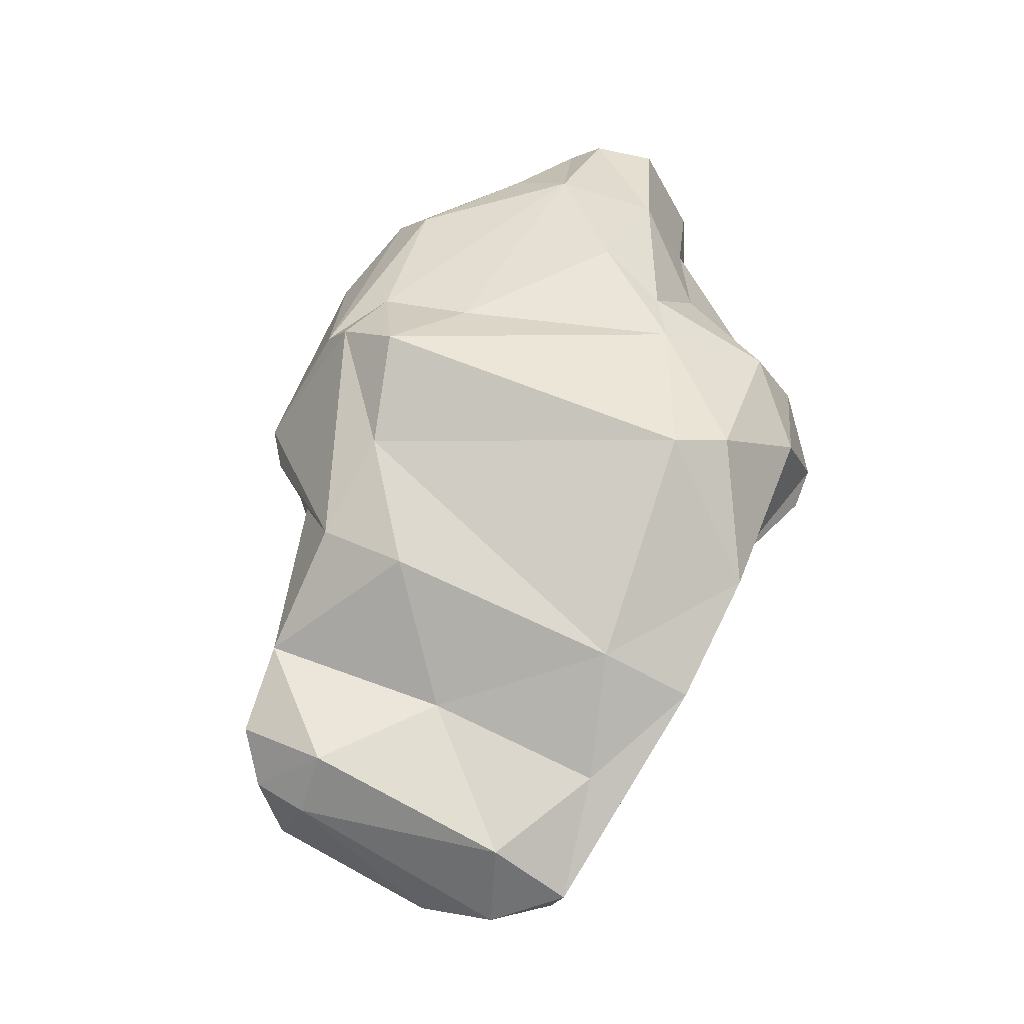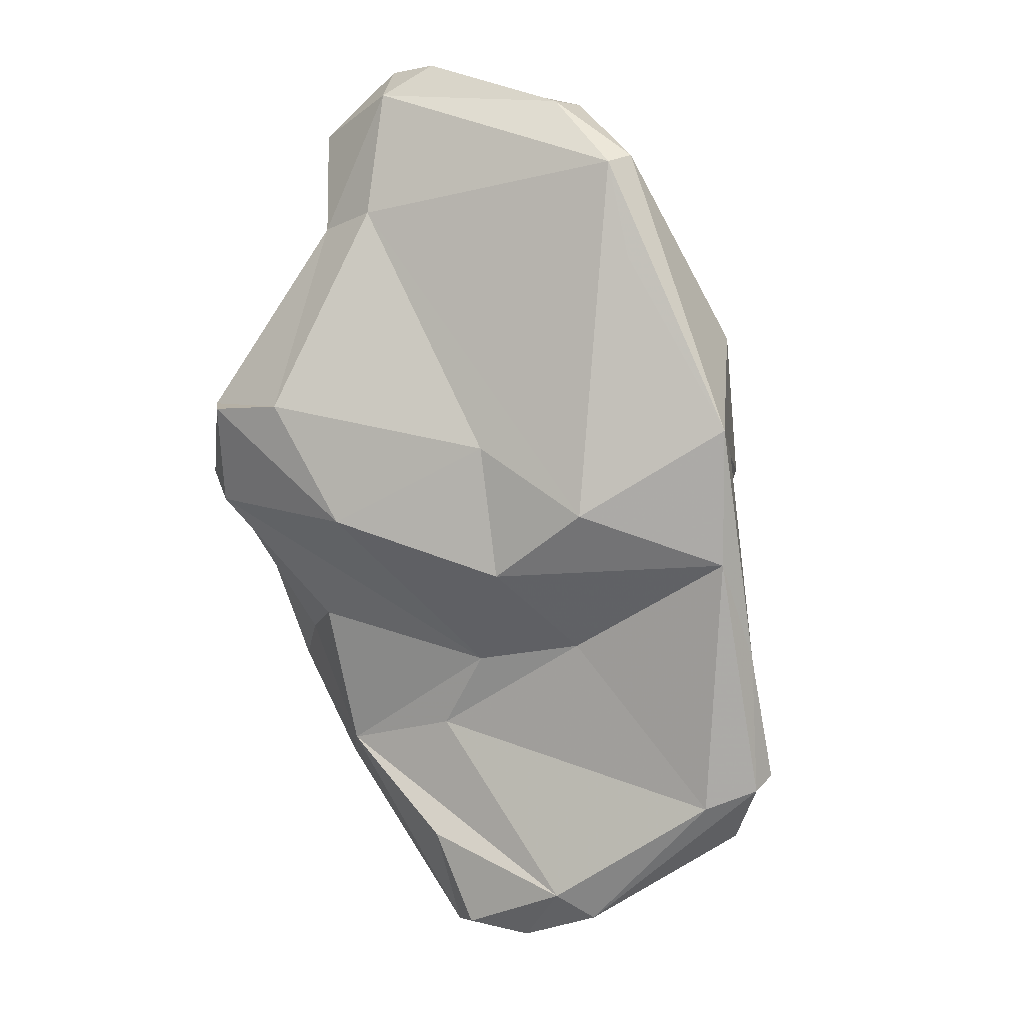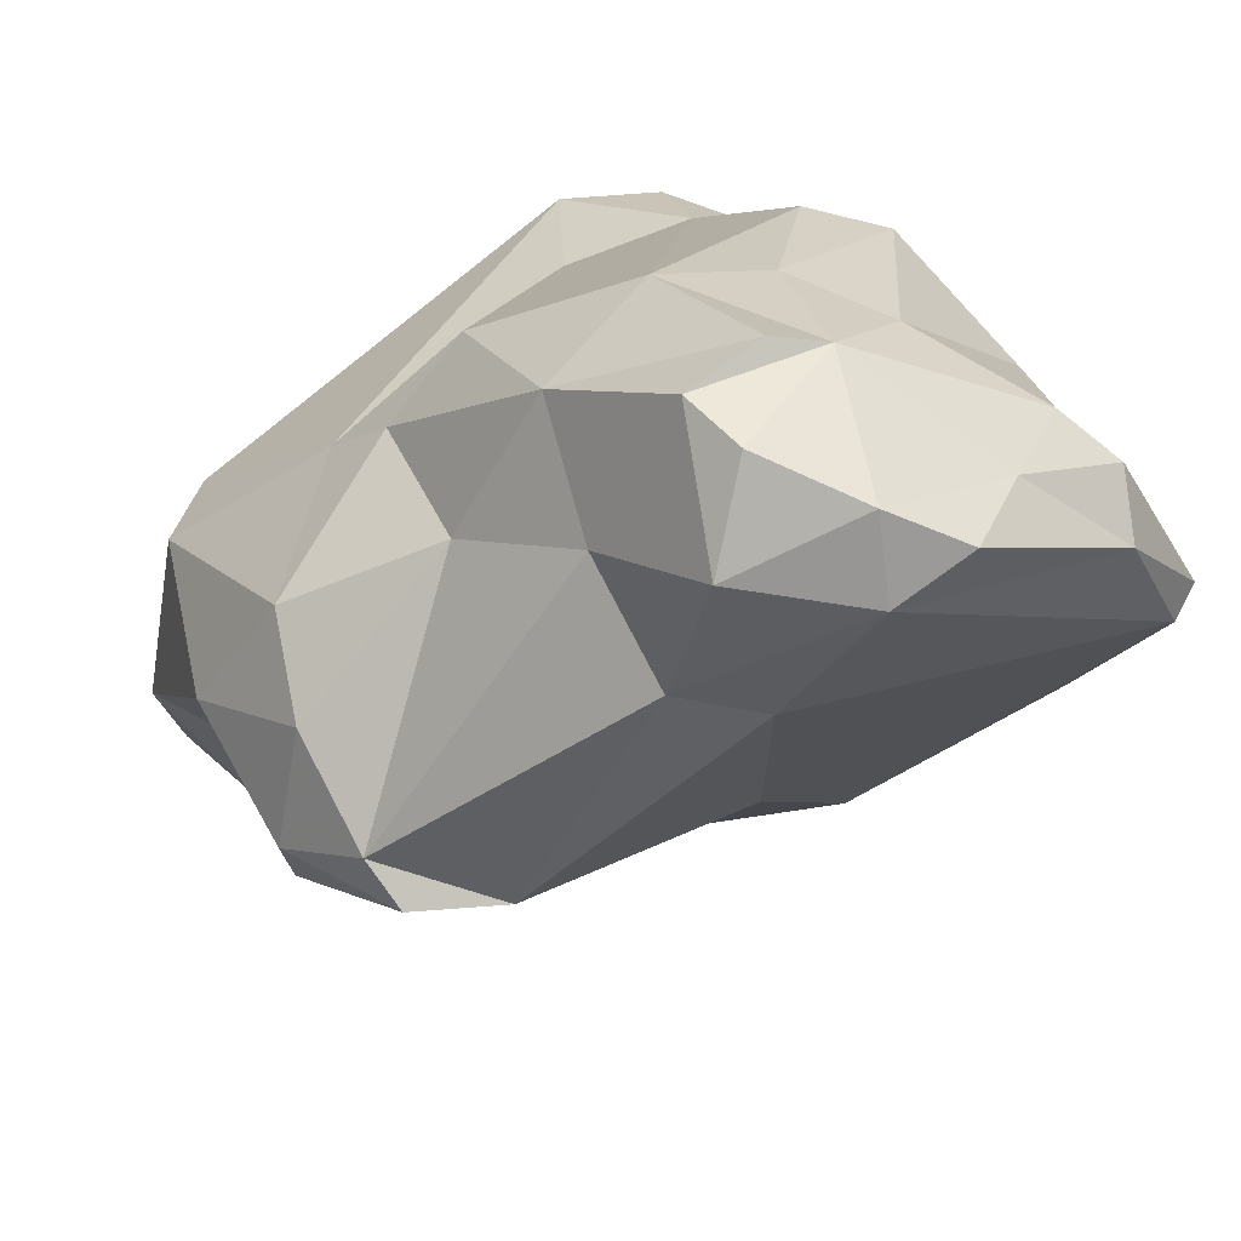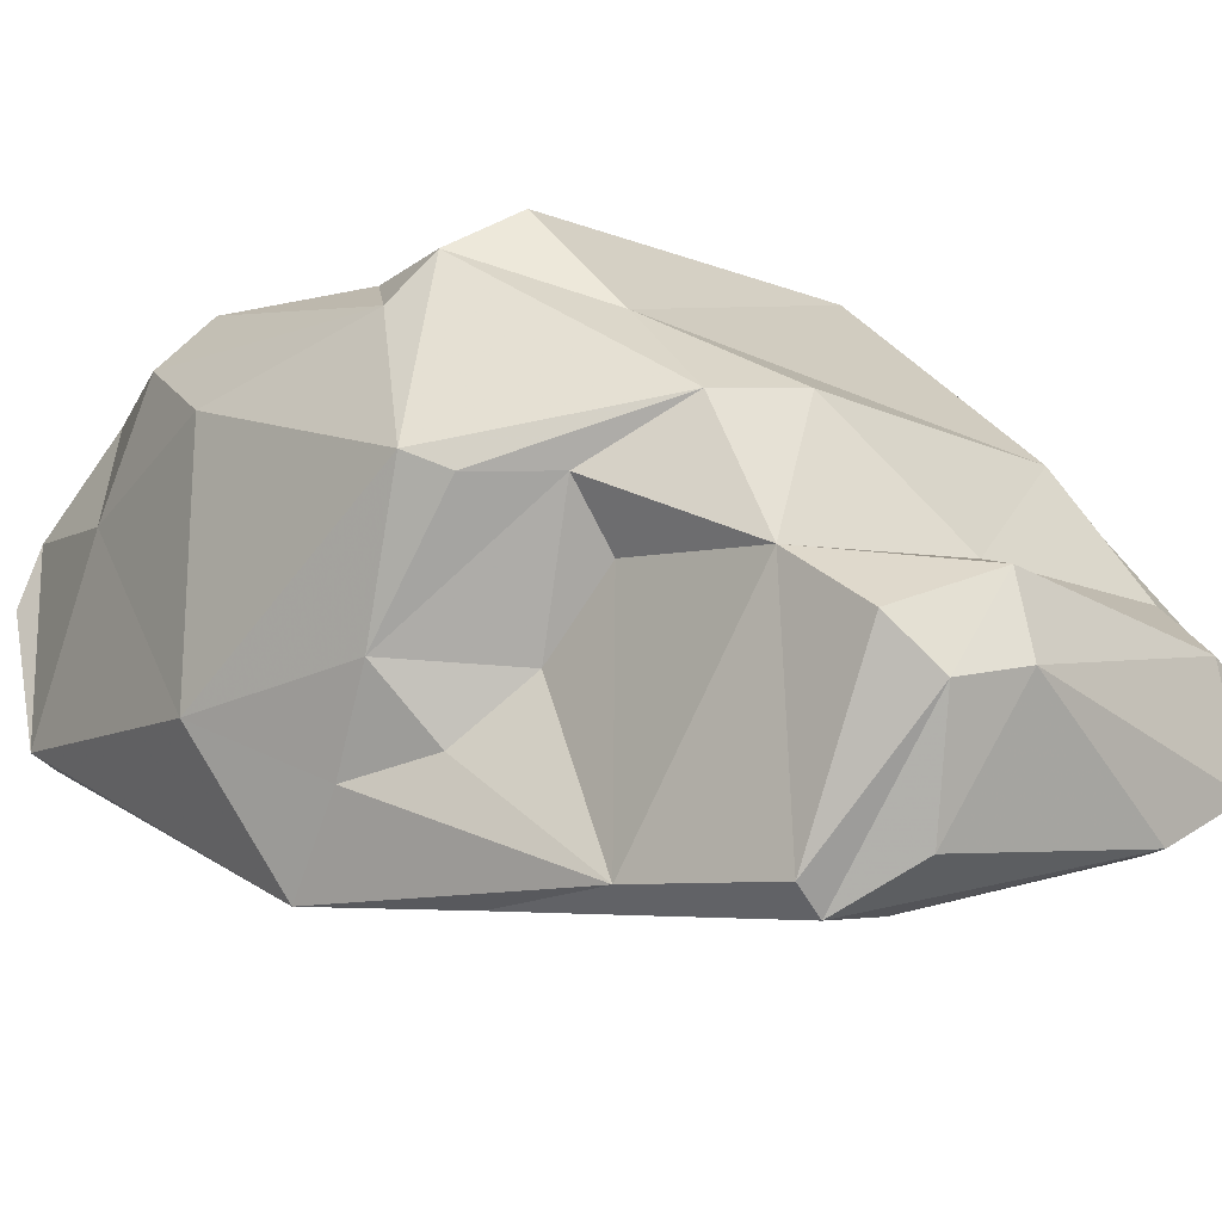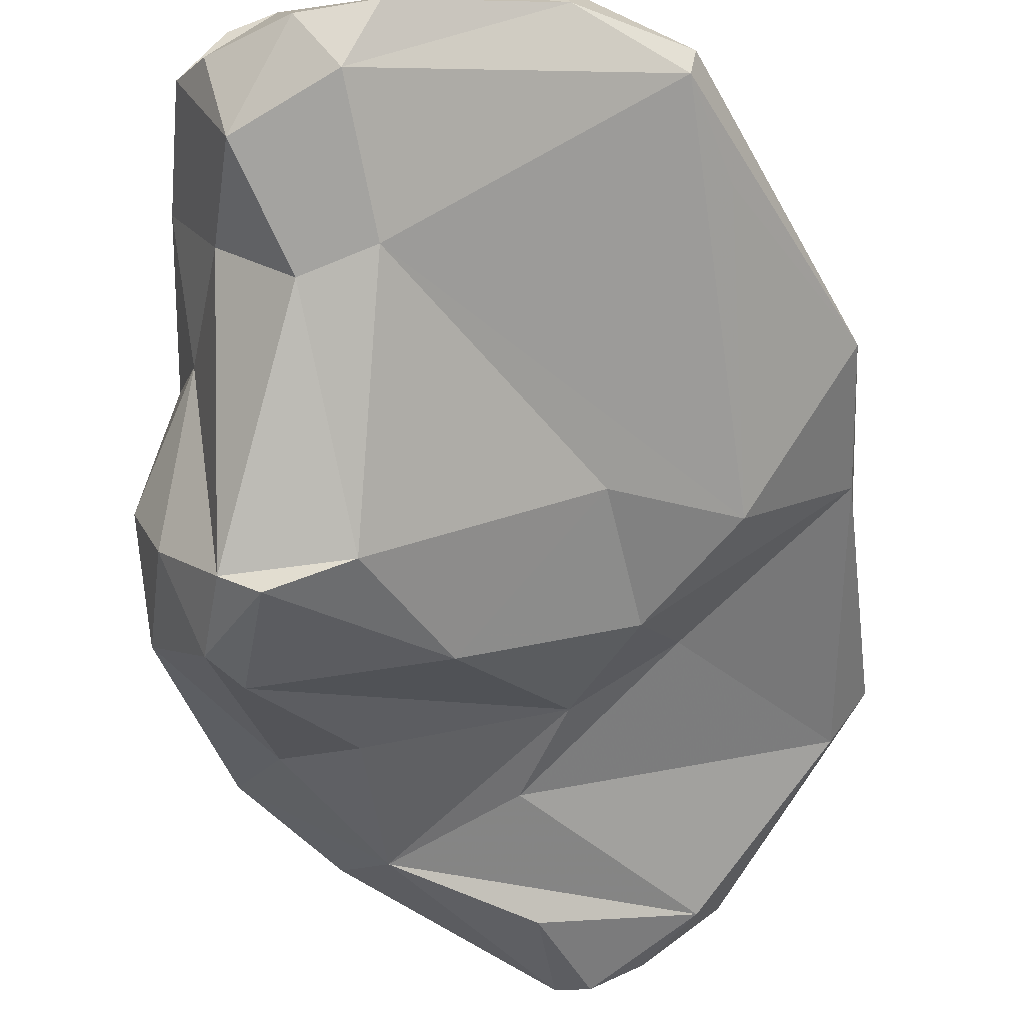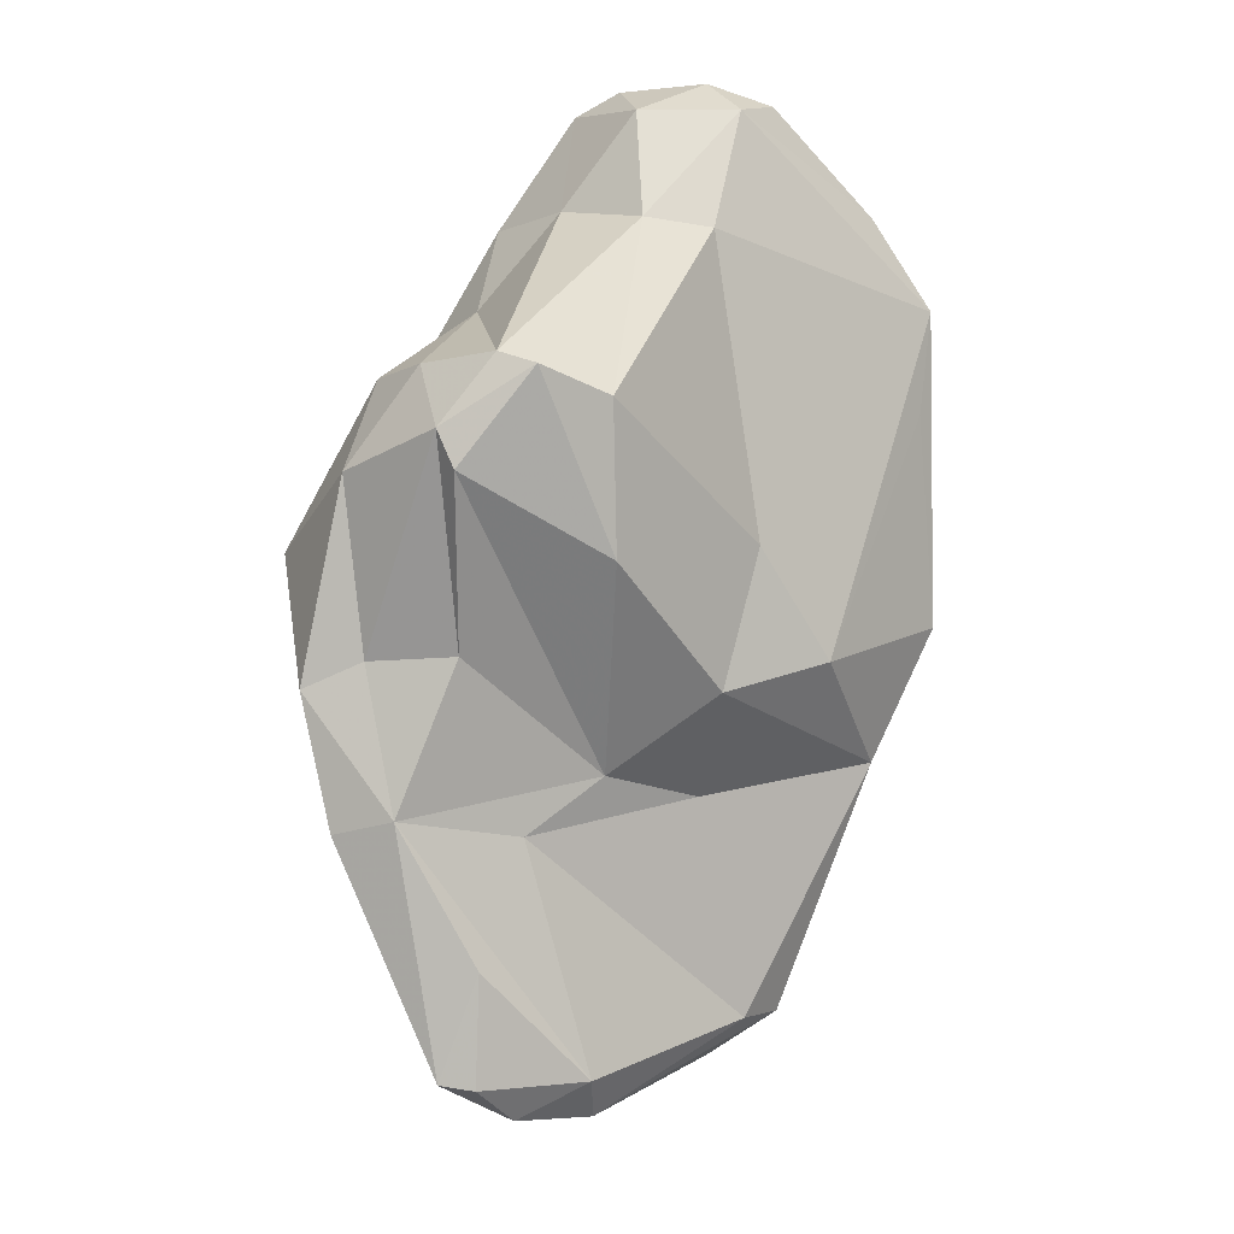
<metadata>
{"format":"obj","ext":"obj","renderer":"f3d","projection":"perspective","resolution":1024,"background":"white","views":[{"elev":-13.8,"azim":-133.7,"up":"+Z"},{"elev":-15.6,"azim":43.7,"up":"+Z"},{"elev":-33.2,"azim":-15.4,"up":"+Y"},{"elev":51.7,"azim":127.4,"up":"+Y"},{"elev":-75.1,"azim":23.0,"up":"+Y"},{"elev":-23.1,"azim":-17.4,"up":"+Z"}]}
</metadata>
<code>
v 177.1 274.5 95.89
v 178.1 269.2 96.79
v 177.7 273.3 90.24
v 179.3 269.7 100.8
v 180.4 265.2 96.86
v 179.6 271.9 91.02
v 180.4 274.5 101.2
v 179.3 274.9 85.63
v 181.4 273.9 103.1
v 181.2 273.3 85.79
v 181.1 265.3 95.44
v 178 276.8 95.65
v 182.6 270.2 90.86
v 183.2 262.9 98.57
v 182 263.8 99.32
v 180.1 266.8 100
v 182.8 275.5 105.3
v 182.9 270 104.3
v 184.7 275 81.22
v 186.5 284.7 100.3
v 188.8 273.6 88.37
v 185.4 267.9 107.7
v 183.9 277.3 77.72
v 184 271.5 108.7
v 187.1 266.5 93.48
v 188 270.5 113.2
v 186.2 269 112.6
v 182.3 277.3 82.34
v 186.1 280.8 102.1
v 186.3 274.6 109.8
v 185.2 276.8 77.48
v 180.6 278.1 87.06
v 187.4 265.3 110.8
v 189.6 277.6 78.32
v 187 278.4 76.91
v 187.6 284.5 96.05
v 187.6 265.2 106.3
v 189.4 282.4 103.1
v 189.6 270.7 113.2
v 187.5 267.5 113
v 190.5 266.3 113.2
v 184.9 280.1 79.4
v 186.1 274.2 86.01
v 186.5 283.9 90.91
v 186.1 263.8 98.22
v 189.2 274.7 110.7
v 191.3 264.9 111.4
v 190.2 265.1 106.3
v 186.9 281.5 85.35
v 191.2 284.9 81.19
v 190.7 279 108.1
v 191.9 273.2 111.4
v 191.1 284.1 101.4
v 189.1 284.8 101.1
v 190.2 279.3 77.48
v 193.2 269 96
v 189.4 285.5 92.36
v 189.5 285.6 83.09
v 192.5 284 94.16
v 193 278.5 108.5
v 193 266.1 112.6
v 193.1 286.5 84.53
v 193.1 282.5 92.27
v 192.9 275.3 88.58
v 196.7 271.3 92.82
v 195.7 271.4 111.3
v 200.4 269.1 106.8
v 194.3 268.7 112.1
v 194.3 284.1 96.37
v 194.7 284.2 97.94
v 192.4 285.6 87.93
v 196.2 279.7 81.67
v 194.5 280.4 105.3
v 195.7 282.5 80.86
v 193.3 285.6 82.36
v 192.4 270.9 90.96
v 195.5 280 92.8
v 197.9 268.6 110.2
v 198 281 82.41
v 197.5 270.6 110.8
v 198 282 83.19
v 198 280.2 96.5
v 198.3 278.6 93.79
v 196.3 275.2 108.1
v 200.8 270.1 107.3
v 200.3 270.4 103
v 199.3 279.3 87.66
v 200.2 276.2 91.03
v 200 277.2 96.04
v 202.1 274.1 95.98
v 200.5 276.5 101
g foo
f 68 39 41
f 61 68 41
f 39 26 27
f 40 39 27
f 41 39 40
f 47 61 41
f 33 40 27
f 41 40 33
f 47 41 33
f 52 39 66
f 68 66 39
f 80 66 68
f 78 80 68
f 52 46 39
f 61 78 68
f 39 46 30
f 26 39 30
f 47 78 61
f 30 24 26
f 27 26 24
f 22 27 24
f 22 33 27
f 33 37 47
f 47 37 48
f 37 33 22
f 51 46 60
f 84 60 52
f 52 66 84
f 80 85 66
f 46 51 30
f 52 60 46
f 78 85 80
f 67 85 78
f 67 78 47
f 24 30 17
f 67 47 48
f 24 17 9
f 18 24 9
f 22 24 18
f 37 45 48
f 18 15 22
f 22 15 37
f 45 37 15
f 53 60 73
f 84 73 60
f 60 53 51
f 85 84 66
f 90 85 67
f 51 38 30
f 86 90 67
f 30 38 29
f 17 30 29
f 65 86 67
f 65 67 48
f 65 48 56
f 7 17 29
f 17 7 9
f 48 45 56
f 18 16 15
f 7 4 9
f 16 18 4
f 18 9 4
f 15 14 45
f 84 91 73
f 85 91 84
f 53 54 38
f 51 53 38
f 91 85 90
f 38 54 20
f 38 20 29
f 7 29 20
f 7 20 12
f 7 1 4
f 1 7 12
f 4 2 16
f 16 5 15
f 25 56 45
f 2 4 1
f 16 2 5
f 14 15 5
f 14 25 45
f 11 14 5
f 25 14 11
f 70 53 73
f 70 73 91
f 82 70 91
f 82 91 89
f 54 53 70
f 91 90 89
f 54 36 20
f 65 90 86
f 65 56 76
f 12 20 36
f 25 76 56
f 2 6 5
f 6 13 5
f 5 13 11
f 13 21 11
f 25 11 21
f 12 3 1
f 1 3 2
f 6 2 3
f 69 70 82
f 57 54 70
f 59 57 69
f 57 70 69
f 89 83 82
f 59 69 82
f 77 59 82
f 83 77 82
f 77 63 59
f 87 83 89
f 87 89 90
f 57 36 54
f 87 90 88
f 88 90 65
f 57 44 36
f 64 88 76
f 76 88 65
f 21 64 76
f 64 21 43
f 44 32 36
f 36 32 12
f 76 25 21
f 6 10 13
f 13 10 21
f 10 43 21
f 32 3 12
f 3 32 8
f 3 10 6
f 10 3 8
f 71 57 59
f 71 59 63
f 77 87 63
f 87 71 63
f 83 87 77
f 71 44 57
f 71 49 44
f 49 32 44
f 72 88 64
f 43 72 64
f 28 32 49
f 34 43 10
f 8 32 28
f 23 8 28
f 19 34 10
f 8 23 10
f 23 19 10
f 81 71 87
f 81 62 71
f 62 58 71
f 71 58 49
f 81 87 79
f 79 87 88
f 88 72 79
f 42 49 58
f 42 28 49
f 43 34 72
f 42 23 28
f 31 34 19
f 23 31 19
f 58 62 75
f 75 62 81
f 79 75 81
f 50 58 75
f 74 50 75
f 74 75 79
f 55 74 79
f 72 55 79
f 42 58 50
f 55 50 74
f 35 42 50
f 35 50 55
f 55 72 34
f 23 42 35
f 34 35 55
f 31 23 35
f 34 31 35
g

</code>
